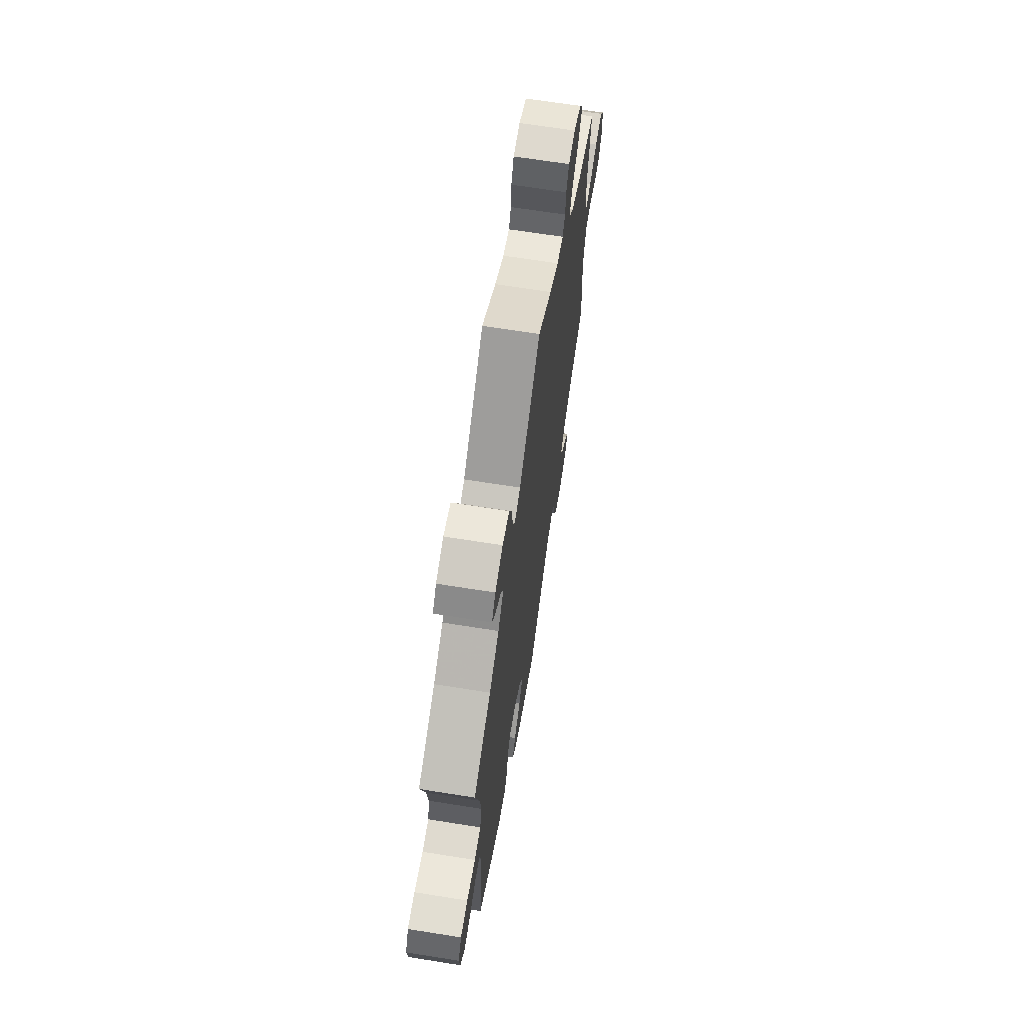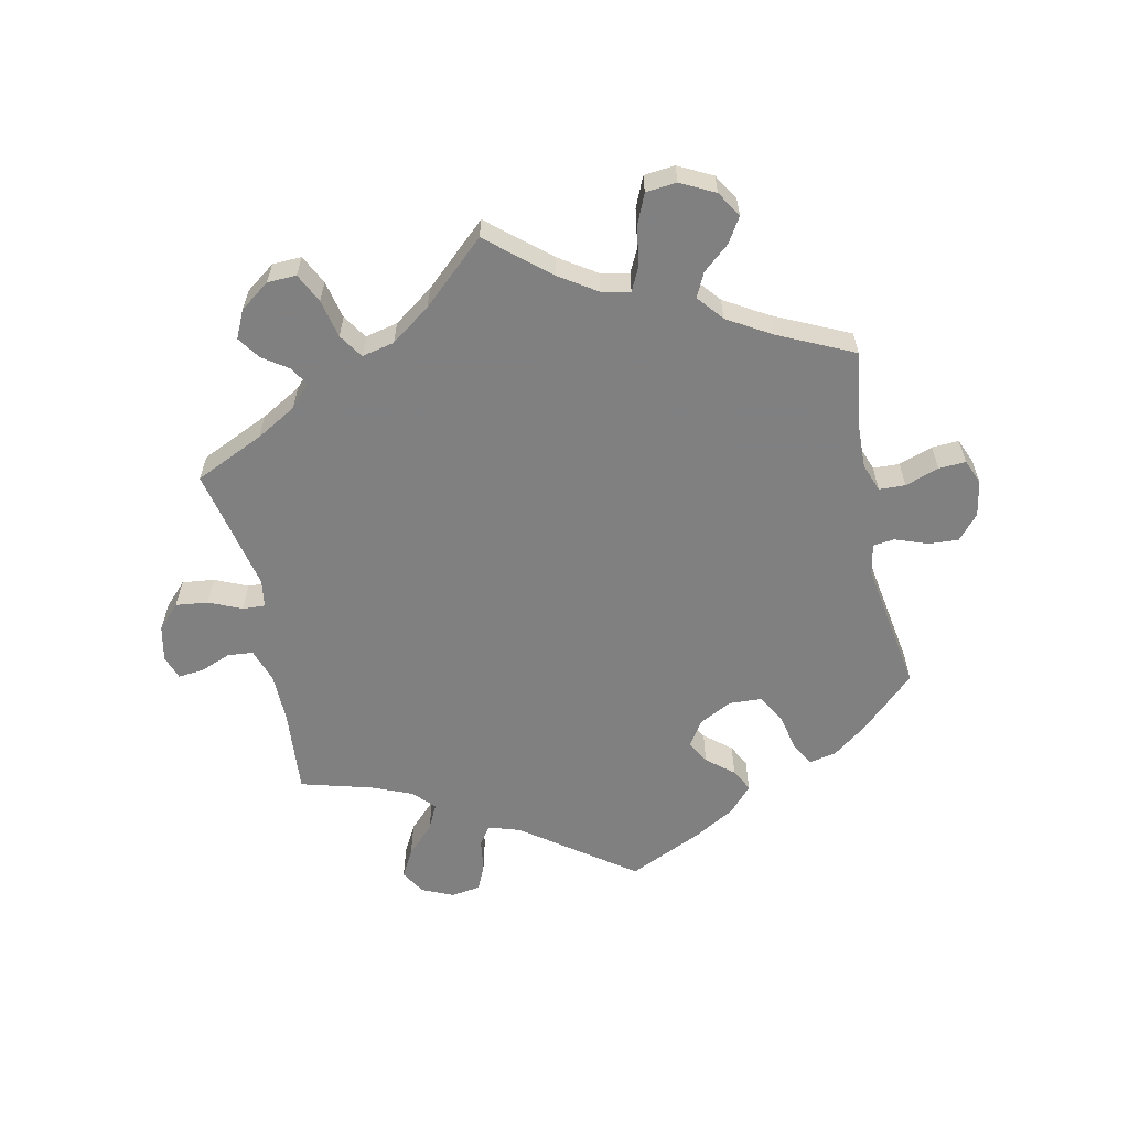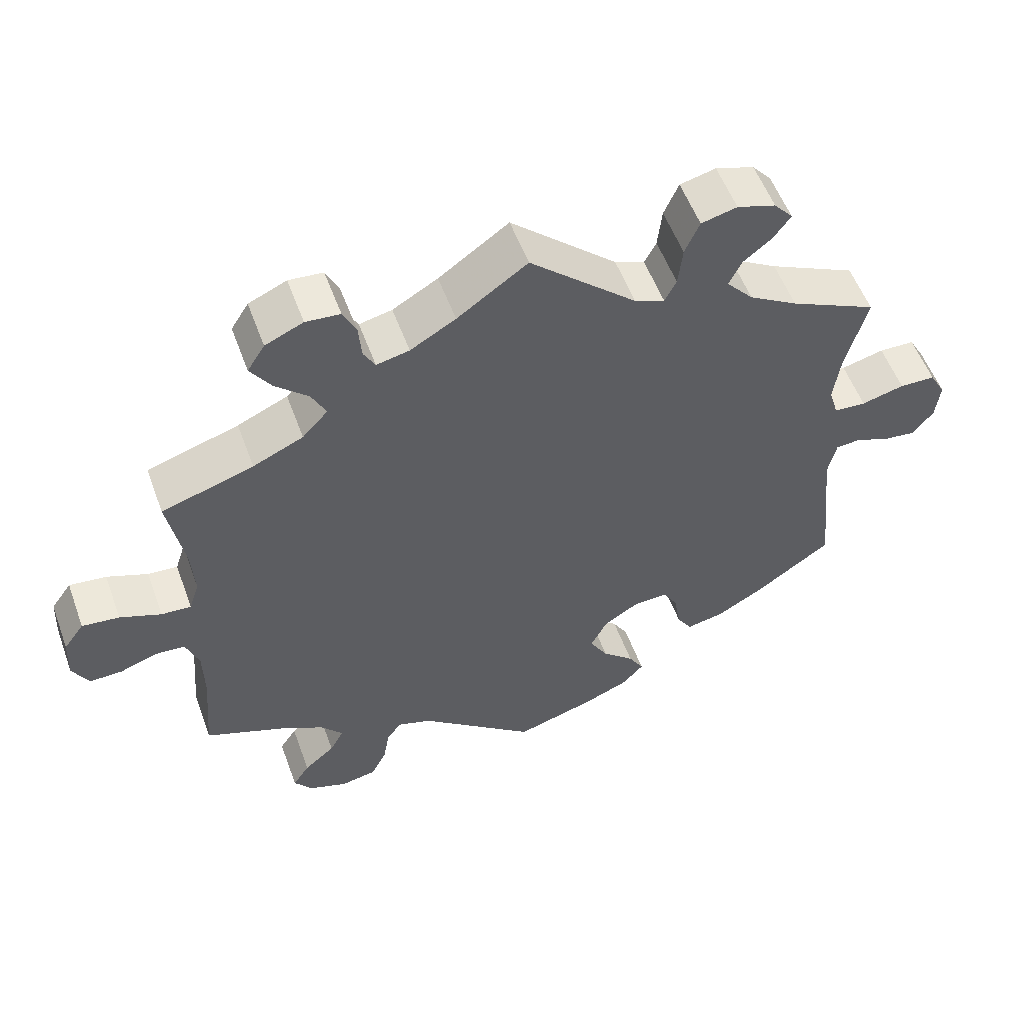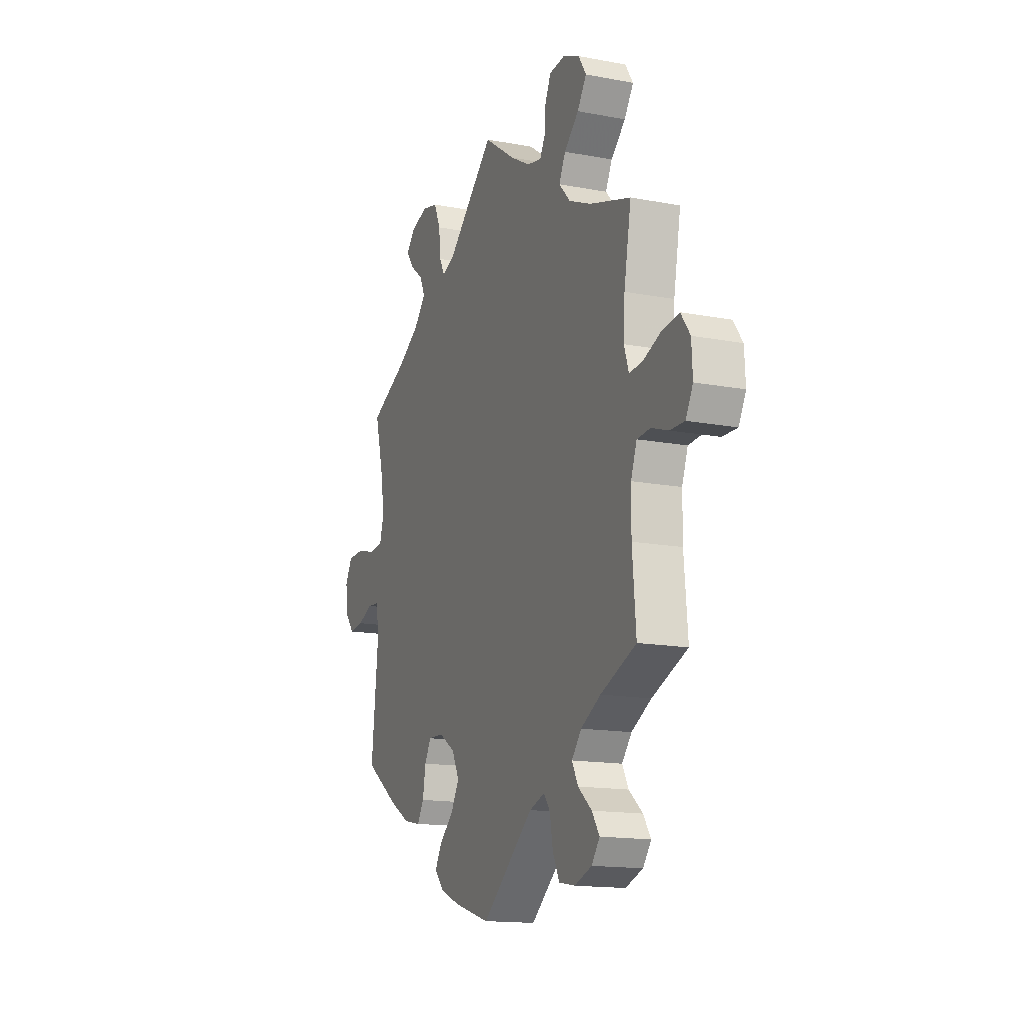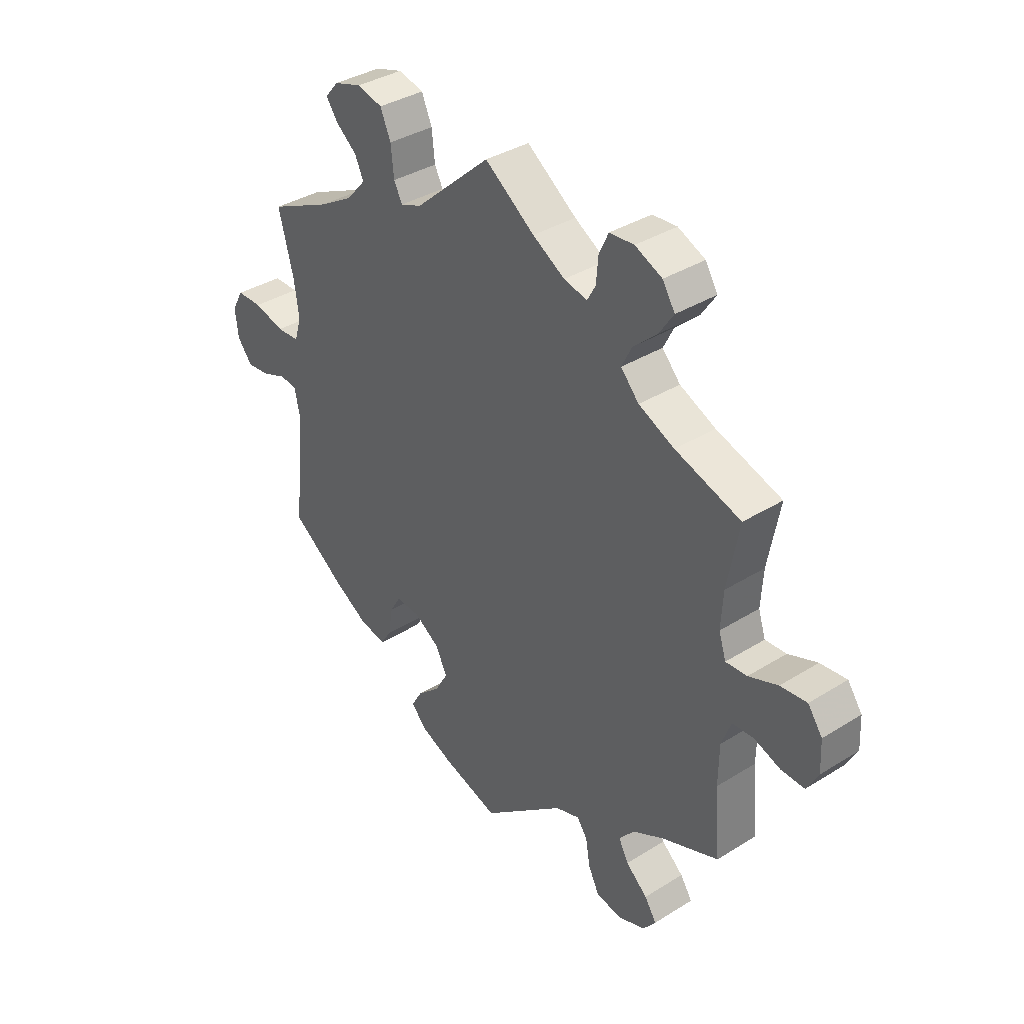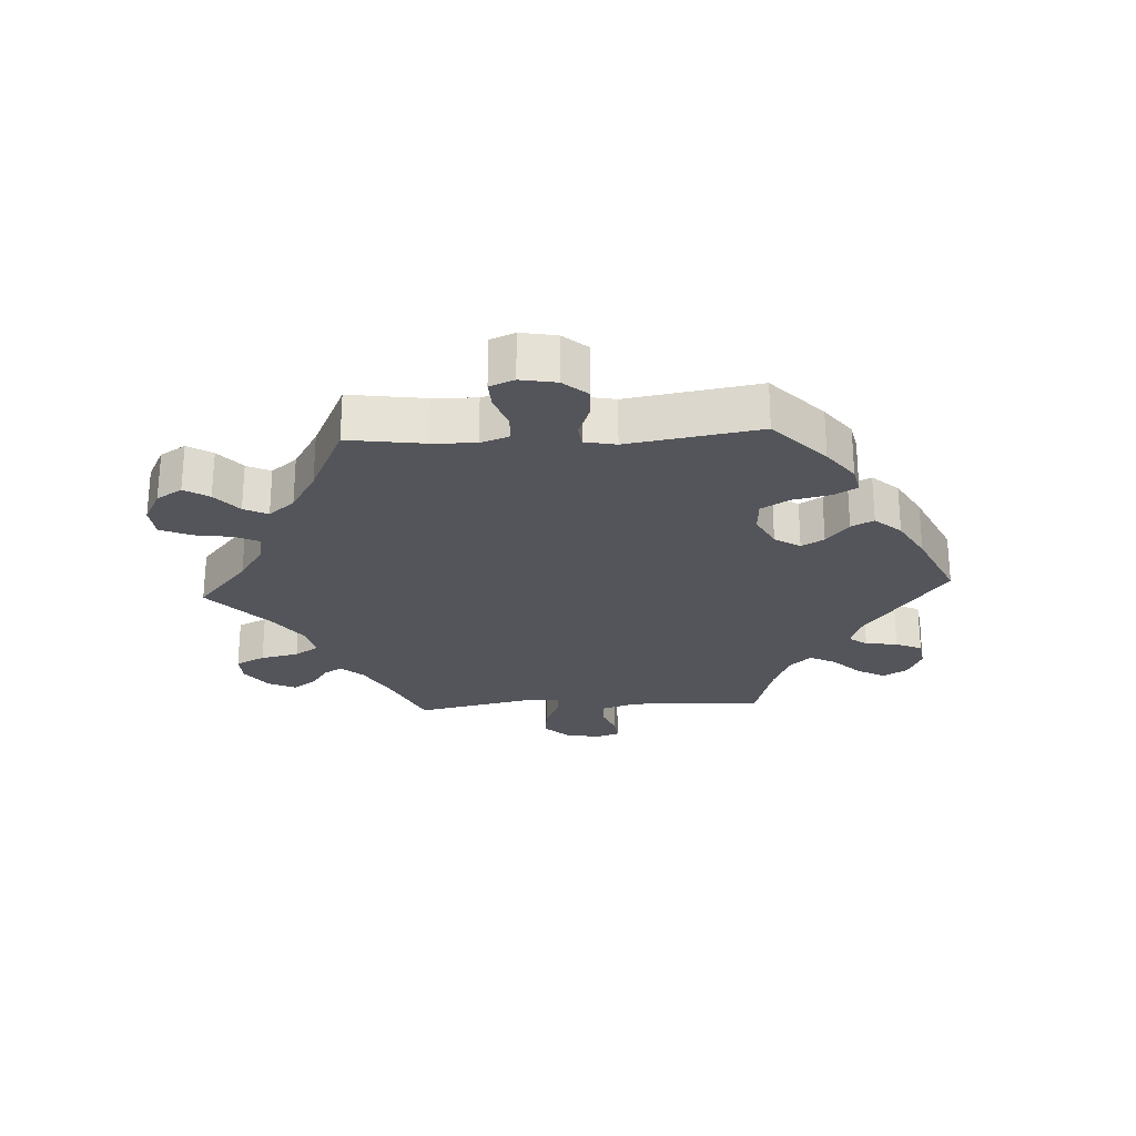
<metadata>
{"format":"obj","ext":"obj","renderer":"f3d","projection":"perspective","resolution":1024,"background":"white","views":[{"elev":66.6,"azim":-80.9,"up":"+Z"},{"elev":-60.0,"azim":71.9,"up":"+Y"},{"elev":55.0,"azim":160.0,"up":"+Z"},{"elev":-15.2,"azim":68.1,"up":"+Z"},{"elev":36.8,"azim":51.1,"up":"+Z"},{"elev":-25.0,"azim":153.1,"up":"+Y"}]}
</metadata>
<code>
v 0.096 0.07 0.51
v 0.158 0.07 0.474
v 0.203 0.07 0.464
v 0.219 0.07 0.493
v 0.223 0.07 0.541
v 0.241 0.07 0.579
v 0.288 0.07 0.583
v 0.34 0.07 0.56
v 0.364 0.07 0.522
v 0.336 0.07 0.48
v 0.291 0.07 0.439
v 0.271 0.07 0.399
v 0.306 0.07 0.361
v 0.375 0.07 0.33
v 0.501 0.07 0.29
v 0.479 0.07 0.17
v 0.475 0.07 0.101
v 0.489 0.07 0.058
v 0.53 0.07 0.061
v 0.586 0.07 0.083
v 0.637 0.07 0.089
v 0.665 0.07 0.05
v 0.668 0.07 -0.009
v 0.646 0.07 -0.05
v 0.601 0.07 -0.049
v 0.55 0.07 -0.031
v 0.509 0.07 -0.034
v 0.491 0.07 -0.083
v 0.49 0.07 -0.16
v 0.501 0.07 -0.289
v 0.392 0.07 -0.333
v 0.331 0.07 -0.366
v 0.301 0.07 -0.402
v 0.32 0.07 -0.438
v 0.362 0.07 -0.474
v 0.385 0.07 -0.509
v 0.36 0.07 -0.542
v 0.307 0.07 -0.561
v 0.258 0.07 -0.552
v 0.237 0.07 -0.51
v 0.228 0.07 -0.458
v 0.208 0.07 -0.431
v 0.161 0.07 -0.447
v 0.001 0.07 -0.578
v -0.109 0.07 -0.545
v -0.171 0.07 -0.519
v -0.2 0.07 -0.487
v -0.179 0.07 -0.451
v -0.135 0.07 -0.411
v -0.11 0.07 -0.367
v -0.133 0.07 -0.322
v -0.182 0.07 -0.291
v -0.229 0.07 -0.289
v -0.249 0.07 -0.324
v -0.258 0.07 -0.377
v -0.279 0.07 -0.41
v -0.332 0.07 -0.399
v -0.396 0.07 -0.362
v -0.5 0.07 -0.289
v -0.478 0.07 -0.079
v -0.489 0.07 -0.028
v -0.523 0.07 -0.025
v -0.57 0.07 -0.044
v -0.614 0.07 -0.049
v -0.643 0.07 -0.013
v -0.649 0.07 0.04
v -0.627 0.07 0.079
v -0.578 0.07 0.08
v -0.519 0.07 0.065
v -0.475 0.07 0.068
v -0.462 0.07 0.111
v -0.471 0.07 0.178
v -0.5 0.07 0.289
v -0.381 0.07 0.345
v -0.314 0.07 0.385
v -0.277 0.07 0.427
v -0.294 0.07 0.463
v -0.334 0.07 0.495
v -0.357 0.07 0.527
v -0.331 0.07 0.557
v -0.278 0.07 0.574
v -0.229 0.07 0.562
v -0.209 0.07 0.516
v -0.203 0.07 0.461
v -0.187 0.07 0.43
v -0.146 0.07 0.446
v 0 0.07 0.578
v 0.096 0 0.51
v 0.158 0 0.474
v 0.203 0 0.464
v 0.219 0 0.493
v 0.223 0 0.541
v 0.241 0 0.579
v 0.288 0 0.583
v 0.34 0 0.56
v 0.364 0 0.522
v 0.336 0 0.48
v 0.291 0 0.439
v 0.271 0 0.399
v 0.306 0 0.361
v 0.375 0 0.33
v 0.501 0 0.29
v 0.479 0 0.17
v 0.475 0 0.101
v 0.489 0 0.058
v 0.53 0 0.061
v 0.586 0 0.083
v 0.637 0 0.089
v 0.665 0 0.05
v 0.668 0 -0.009
v 0.646 0 -0.05
v 0.601 0 -0.049
v 0.55 0 -0.031
v 0.509 0 -0.034
v 0.491 0 -0.083
v 0.49 0 -0.16
v 0.501 0 -0.289
v 0.392 0 -0.333
v 0.331 0 -0.366
v 0.301 0 -0.402
v 0.32 0 -0.438
v 0.362 0 -0.474
v 0.385 0 -0.509
v 0.36 0 -0.542
v 0.307 0 -0.561
v 0.258 0 -0.552
v 0.237 0 -0.51
v 0.228 0 -0.458
v 0.208 0 -0.431
v 0.161 0 -0.447
v 0.001 0 -0.578
v -0.109 0 -0.545
v -0.171 0 -0.519
v -0.2 0 -0.487
v -0.179 0 -0.451
v -0.135 0 -0.411
v -0.11 0 -0.367
v -0.133 0 -0.322
v -0.182 0 -0.291
v -0.229 0 -0.289
v -0.249 0 -0.324
v -0.258 0 -0.377
v -0.279 0 -0.41
v -0.332 0 -0.399
v -0.396 0 -0.362
v -0.5 0 -0.289
v -0.478 0 -0.079
v -0.489 0 -0.028
v -0.523 0 -0.025
v -0.57 0 -0.044
v -0.614 0 -0.049
v -0.643 0 -0.013
v -0.649 0 0.04
v -0.627 0 0.079
v -0.578 0 0.08
v -0.519 0 0.065
v -0.475 0 0.068
v -0.462 0 0.111
v -0.471 0 0.178
v -0.5 0 0.289
v -0.381 0 0.345
v -0.314 0 0.385
v -0.277 0 0.427
v -0.294 0 0.463
v -0.334 0 0.495
v -0.357 0 0.527
v -0.331 0 0.557
v -0.278 0 0.574
v -0.229 0 0.562
v -0.209 0 0.516
v -0.203 0 0.461
v -0.187 0 0.43
v -0.146 0 0.446
v 0 0 0.578
f 86 87 1
f 85 86 1 2
f 81 82 83 84
f 81 84 85
f 80 81 85
f 77 78 79 80
f 76 77 80 85
f 75 76 85
f 74 75 85 2
f 72 73 74 2
f 66 67 68 69
f 66 69 70
f 65 66 70
f 62 63 64 65
f 61 62 65 70
f 60 61 70 71
f 58 59 60
f 57 58 60 71
f 54 55 56 57
f 53 54 57 71
f 46 47 48 49
f 46 49 50
f 43 44 45 46
f 42 43 46 50
f 38 39 40 41
f 38 41 42
f 37 38 42
f 34 35 36 37
f 33 34 37 42
f 32 33 42 50
f 29 30 31
f 28 29 31 32
f 27 28 32 50
f 23 24 25 26
f 23 26 27
f 22 23 27
f 19 20 21 22
f 18 19 22 27
f 17 18 27 50
f 14 15 16
f 13 14 16 17
f 12 13 17 50
f 8 9 10 11
f 8 11 12
f 4 5 6 7
f 3 4 7 8
f 71 72 2 3
f 52 53 71 3
f 51 52 3 8
f 8 12 50 51
f 88 174 173
f 89 88 173 172
f 171 170 169 168
f 172 171 168
f 172 168 167
f 167 166 165 164
f 172 167 164 163
f 172 163 162
f 89 172 162 161
f 89 161 160 159
f 156 155 154 153
f 157 156 153
f 157 153 152
f 152 151 150 149
f 157 152 149 148
f 158 157 148 147
f 147 146 145
f 158 147 145 144
f 144 143 142 141
f 158 144 141 140
f 136 135 134 133
f 137 136 133
f 133 132 131 130
f 137 133 130 129
f 128 127 126 125
f 129 128 125
f 129 125 124
f 124 123 122 121
f 129 124 121 120
f 137 129 120 119
f 118 117 116
f 119 118 116 115
f 137 119 115 114
f 113 112 111 110
f 114 113 110
f 114 110 109
f 109 108 107 106
f 114 109 106 105
f 137 114 105 104
f 103 102 101
f 104 103 101 100
f 137 104 100 99
f 98 97 96 95
f 99 98 95
f 94 93 92 91
f 95 94 91 90
f 90 89 159 158
f 90 158 140 139
f 95 90 139 138
f 138 137 99 95
f 1 88 89 2
f 2 89 90 3
f 3 90 91 4
f 4 91 92 5
f 5 92 93 6
f 6 93 94 7
f 7 94 95 8
f 8 95 96 9
f 9 96 97 10
f 10 97 98 11
f 11 98 99 12
f 12 99 100 13
f 13 100 101 14
f 14 101 102 15
f 15 102 103 16
f 16 103 104 17
f 17 104 105 18
f 18 105 106 19
f 19 106 107 20
f 20 107 108 21
f 21 108 109 22
f 22 109 110 23
f 23 110 111 24
f 24 111 112 25
f 25 112 113 26
f 26 113 114 27
f 27 114 115 28
f 28 115 116 29
f 29 116 117 30
f 30 117 118 31
f 31 118 119 32
f 32 119 120 33
f 33 120 121 34
f 34 121 122 35
f 35 122 123 36
f 36 123 124 37
f 37 124 125 38
f 38 125 126 39
f 39 126 127 40
f 40 127 128 41
f 41 128 129 42
f 42 129 130 43
f 43 130 131 44
f 44 131 132 45
f 45 132 133 46
f 46 133 134 47
f 47 134 135 48
f 48 135 136 49
f 49 136 137 50
f 50 137 138 51
f 51 138 139 52
f 52 139 140 53
f 53 140 141 54
f 54 141 142 55
f 55 142 143 56
f 56 143 144 57
f 57 144 145 58
f 58 145 146 59
f 59 146 147 60
f 60 147 148 61
f 61 148 149 62
f 62 149 150 63
f 63 150 151 64
f 64 151 152 65
f 65 152 153 66
f 66 153 154 67
f 67 154 155 68
f 68 155 156 69
f 69 156 157 70
f 70 157 158 71
f 71 158 159 72
f 72 159 160 73
f 73 160 161 74
f 74 161 162 75
f 75 162 163 76
f 76 163 164 77
f 77 164 165 78
f 78 165 166 79
f 79 166 167 80
f 80 167 168 81
f 81 168 169 82
f 82 169 170 83
f 83 170 171 84
f 84 171 172 85
f 85 172 173 86
f 86 173 174 87
f 87 174 88 1

</code>
